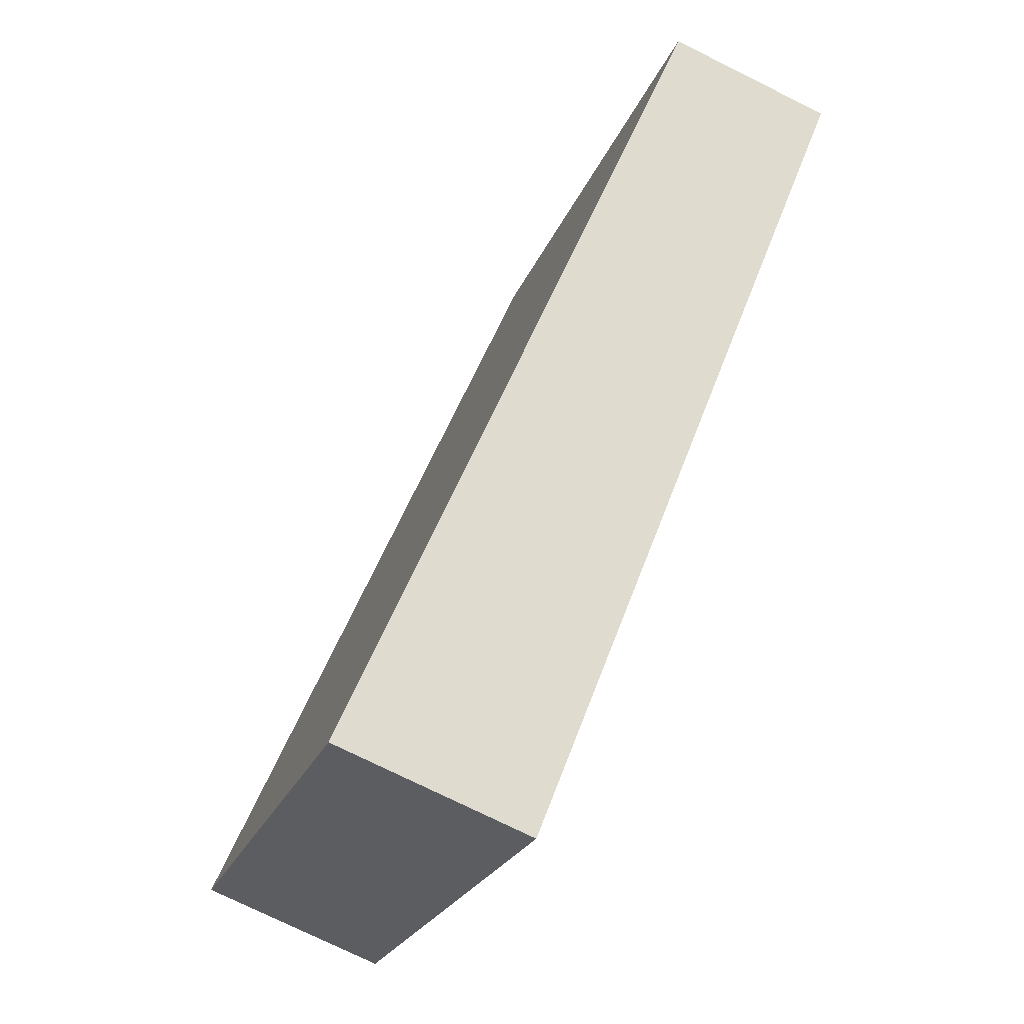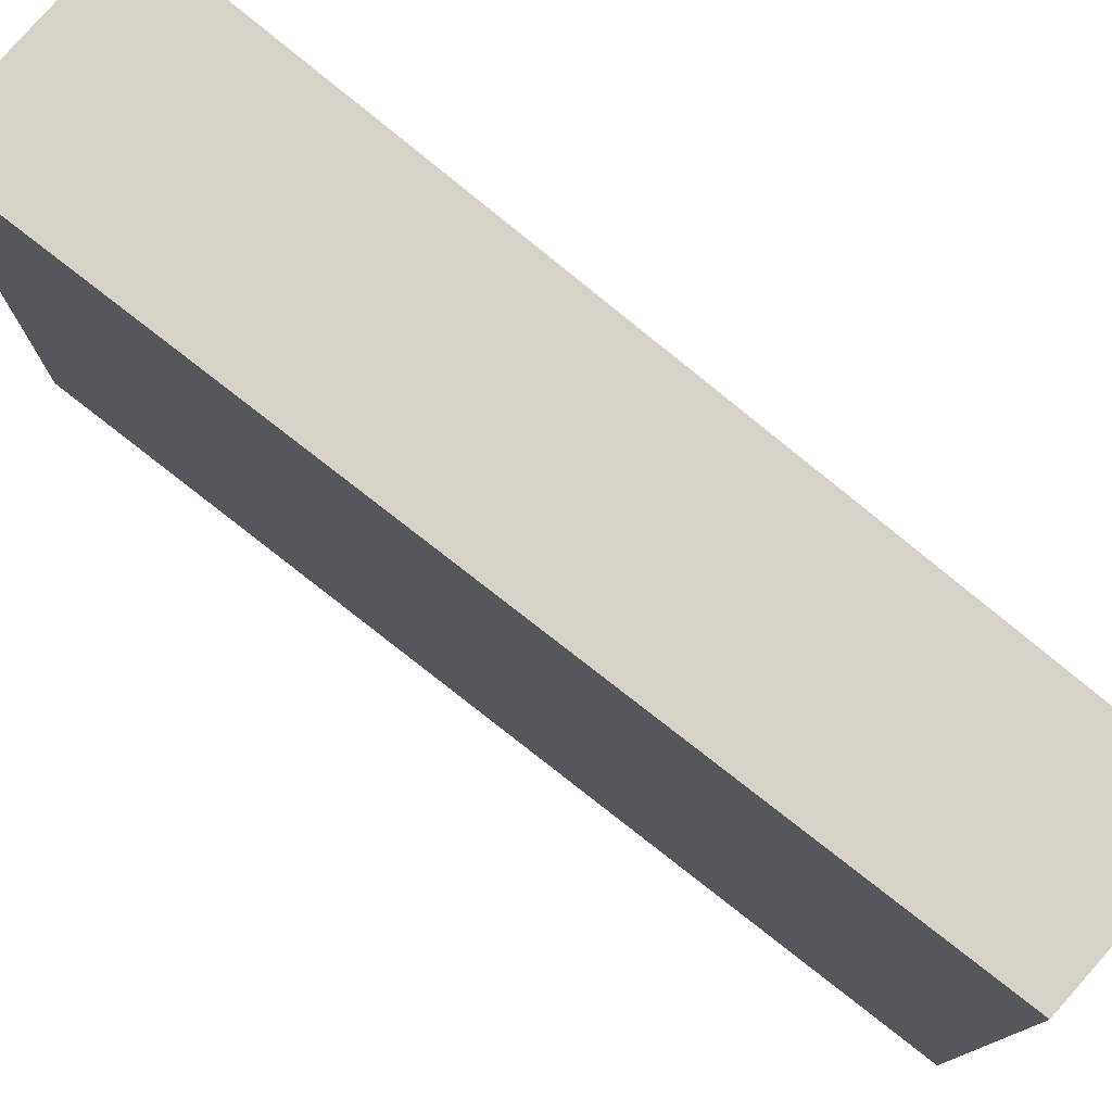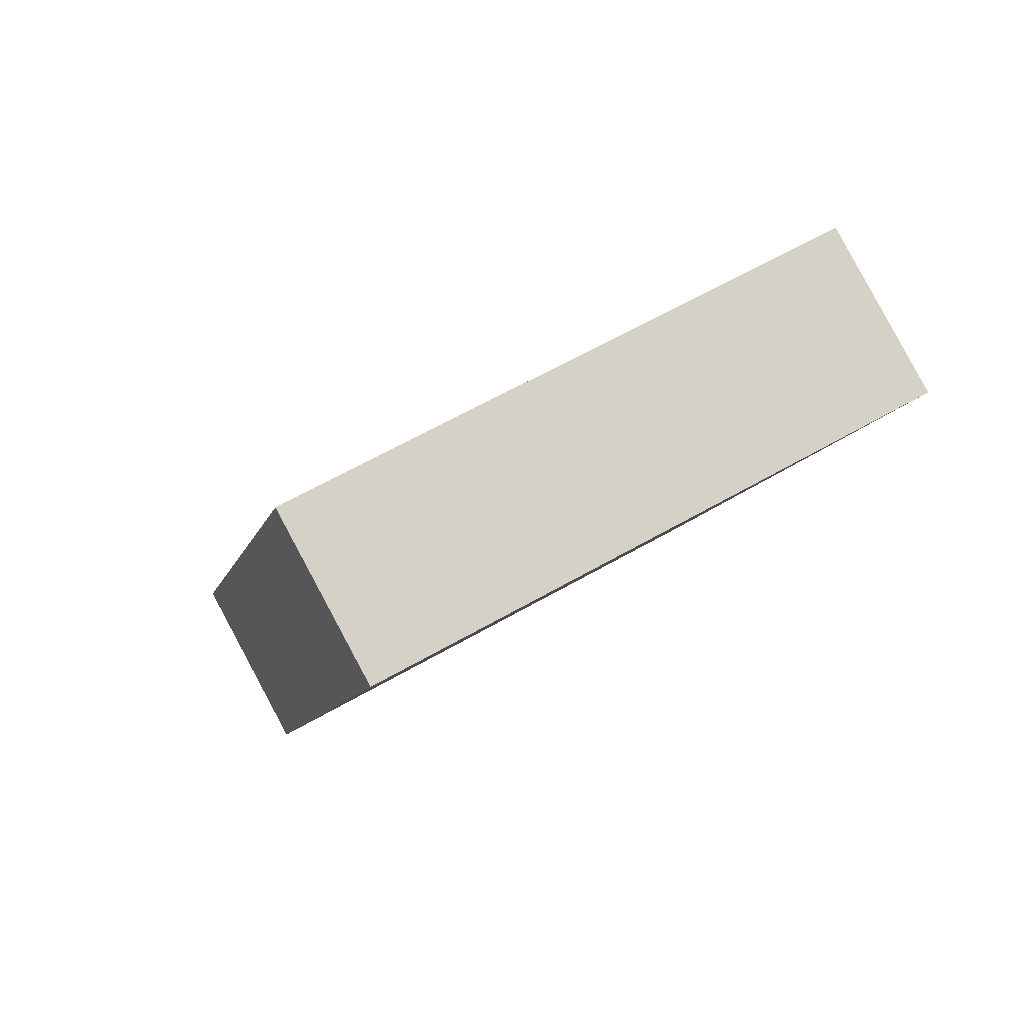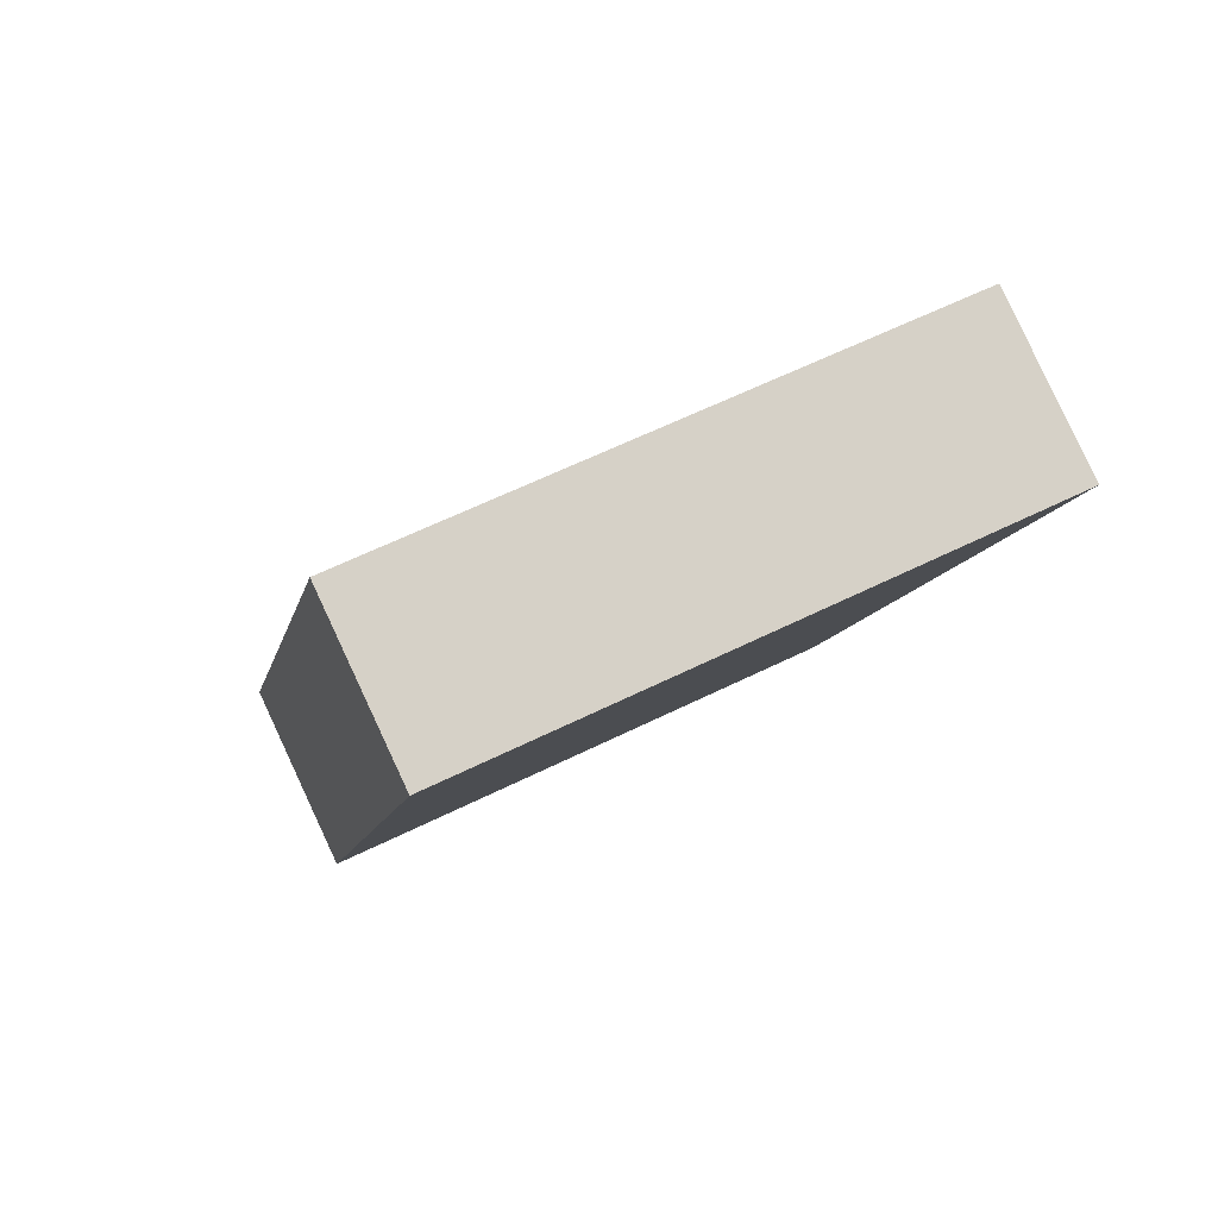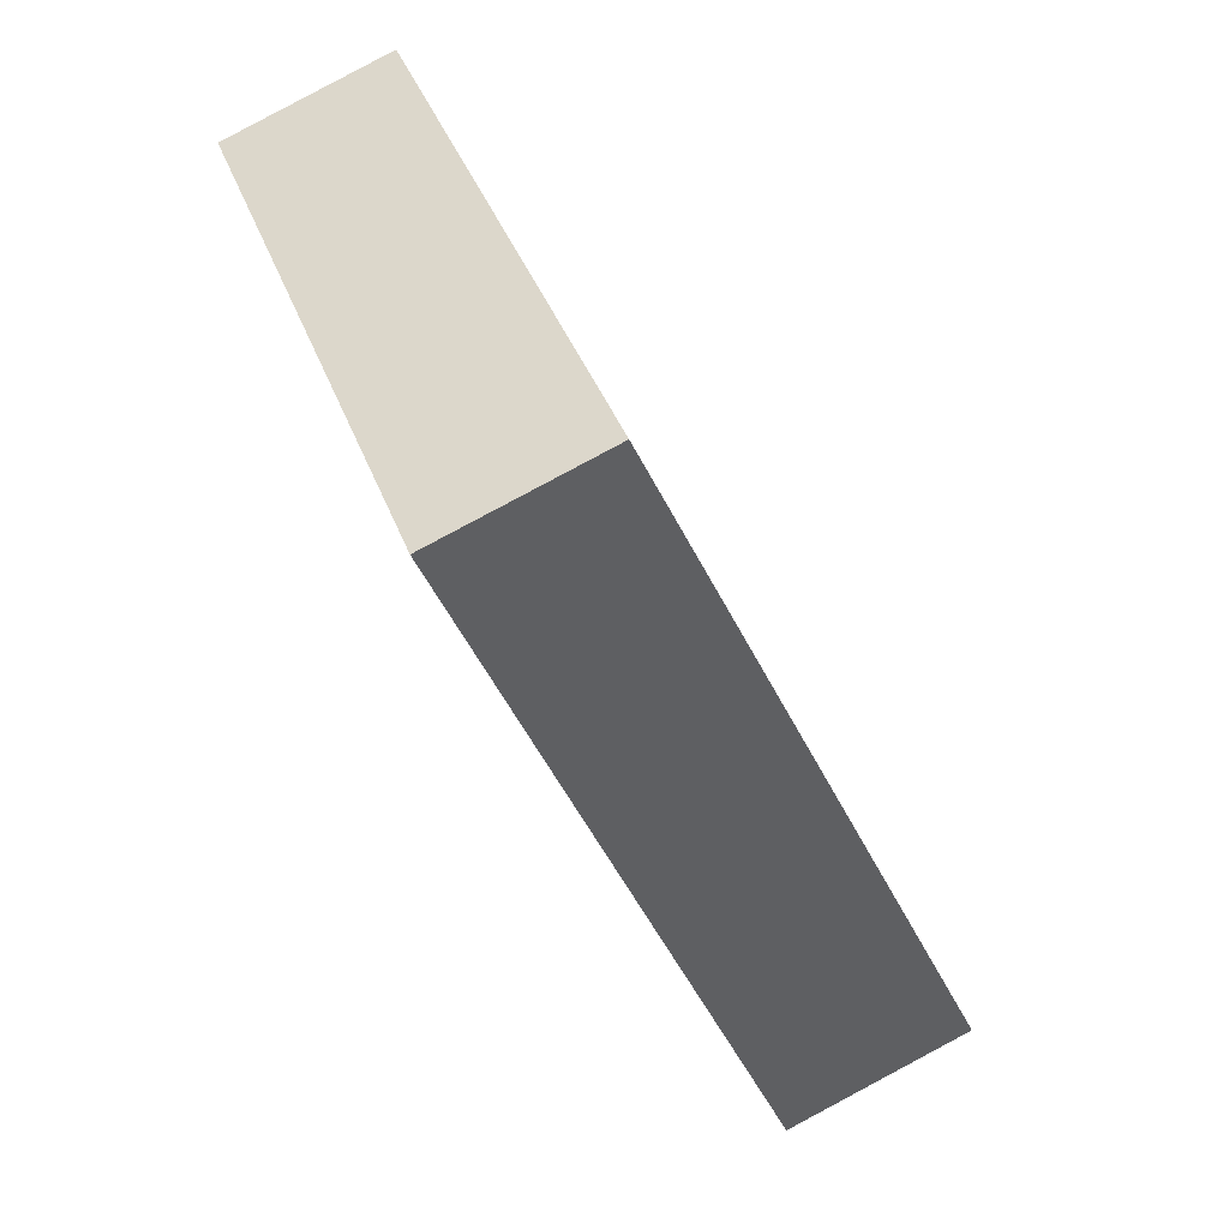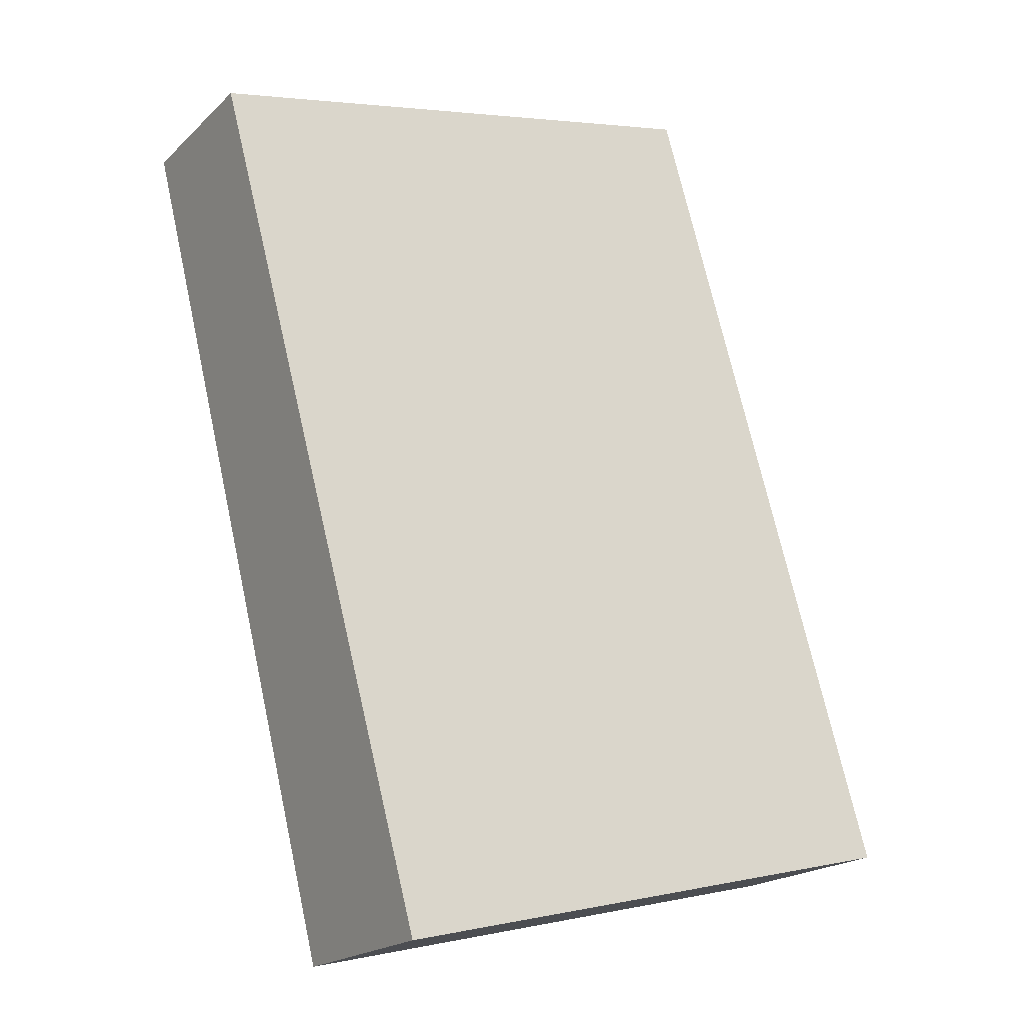
<metadata>
{"format":"obj","ext":"obj","renderer":"f3d","projection":"perspective","resolution":1024,"background":"white","views":[{"elev":-23.5,"azim":-17.6,"up":"+Z"},{"elev":78.3,"azim":-28.6,"up":"+Y"},{"elev":62.3,"azim":59.8,"up":"+Z"},{"elev":61.4,"azim":63.3,"up":"+Z"},{"elev":42.2,"azim":159.9,"up":"+Z"},{"elev":3.9,"azim":-124.5,"up":"+Z"}]}
</metadata>
<code>
v  1.427 4.363 -0.531
v  2.666 4.363 6.135
v  3.9 4.363 5.695
v  0 4.363 2.672e-16
v  3.9 -3.487e-16 5.695
v  1.427 3.251e-17 -0.531
v  0 0 0
v  2.666 -3.757e-16 6.135
g defaultobject
f 1 2 3
f 2 1 4
f 5 1 3
f 1 5 6
f 6 4 1
f 4 6 7
f 7 2 4
f 2 7 8
f 8 3 2
f 3 8 5
f 8 6 5
f 6 8 7

</code>
